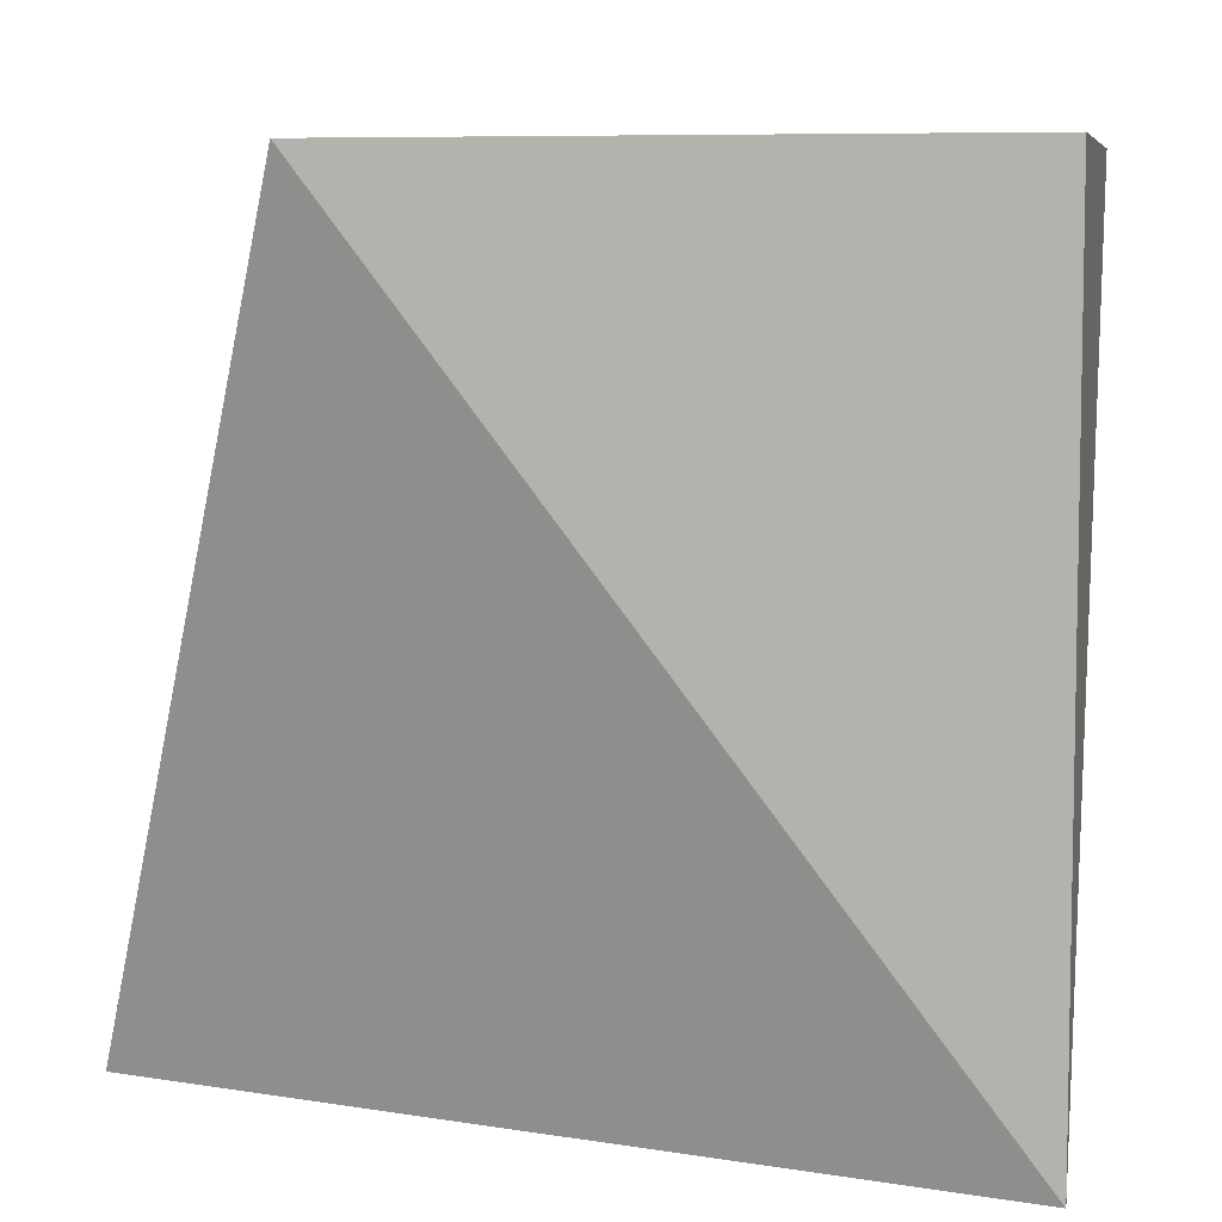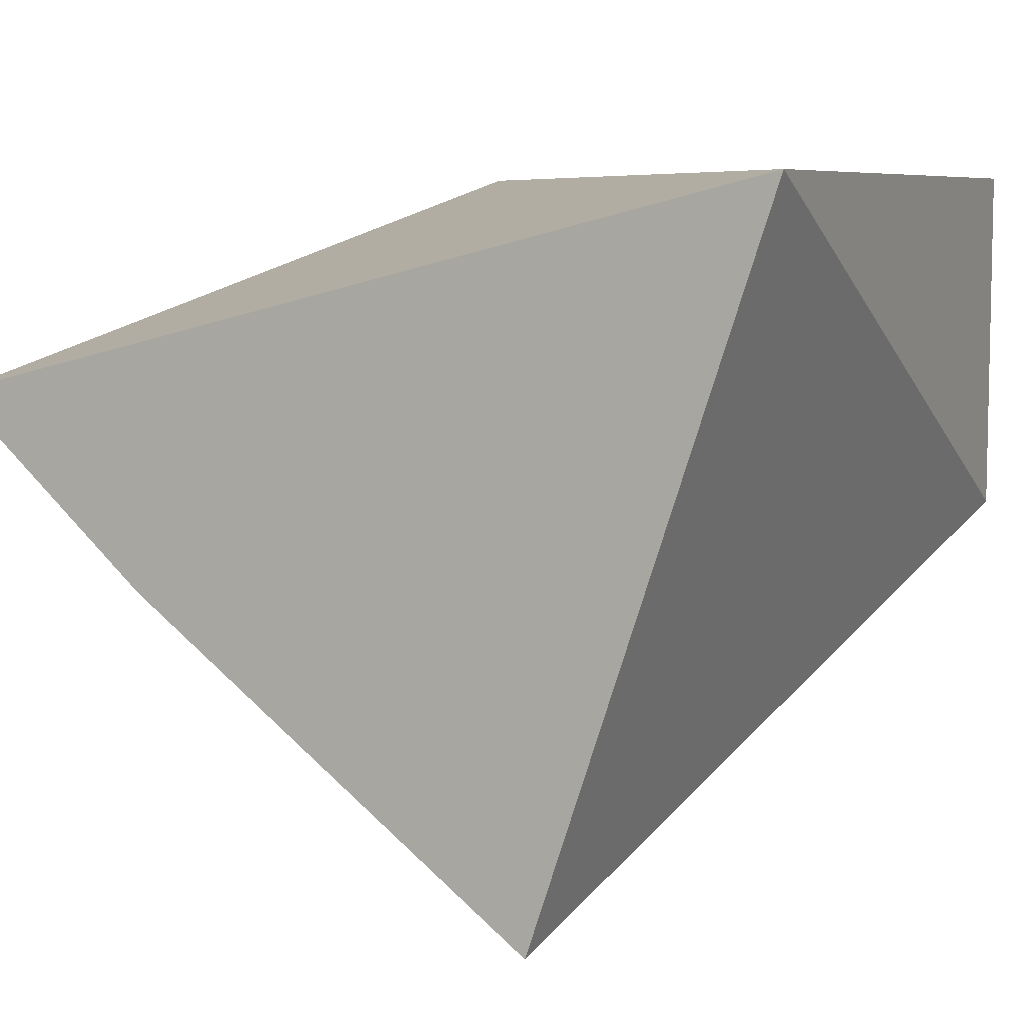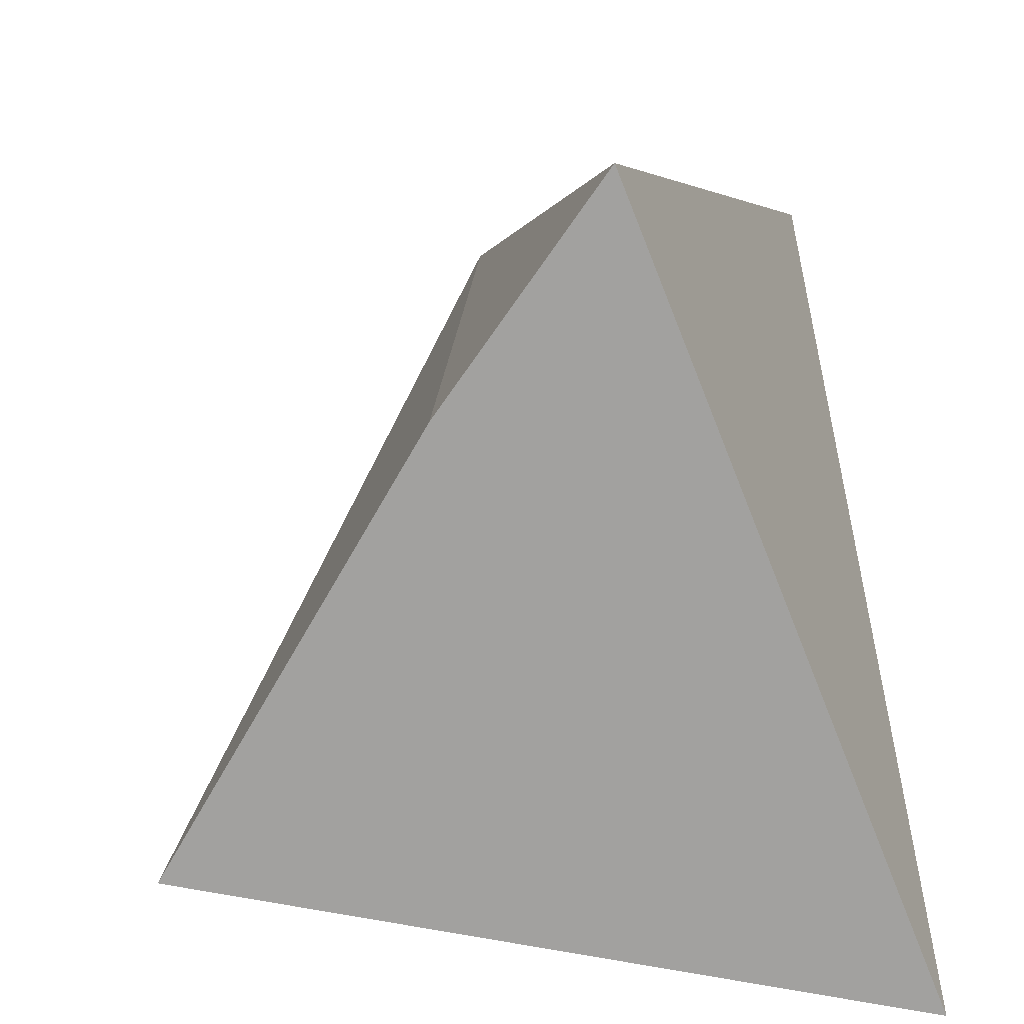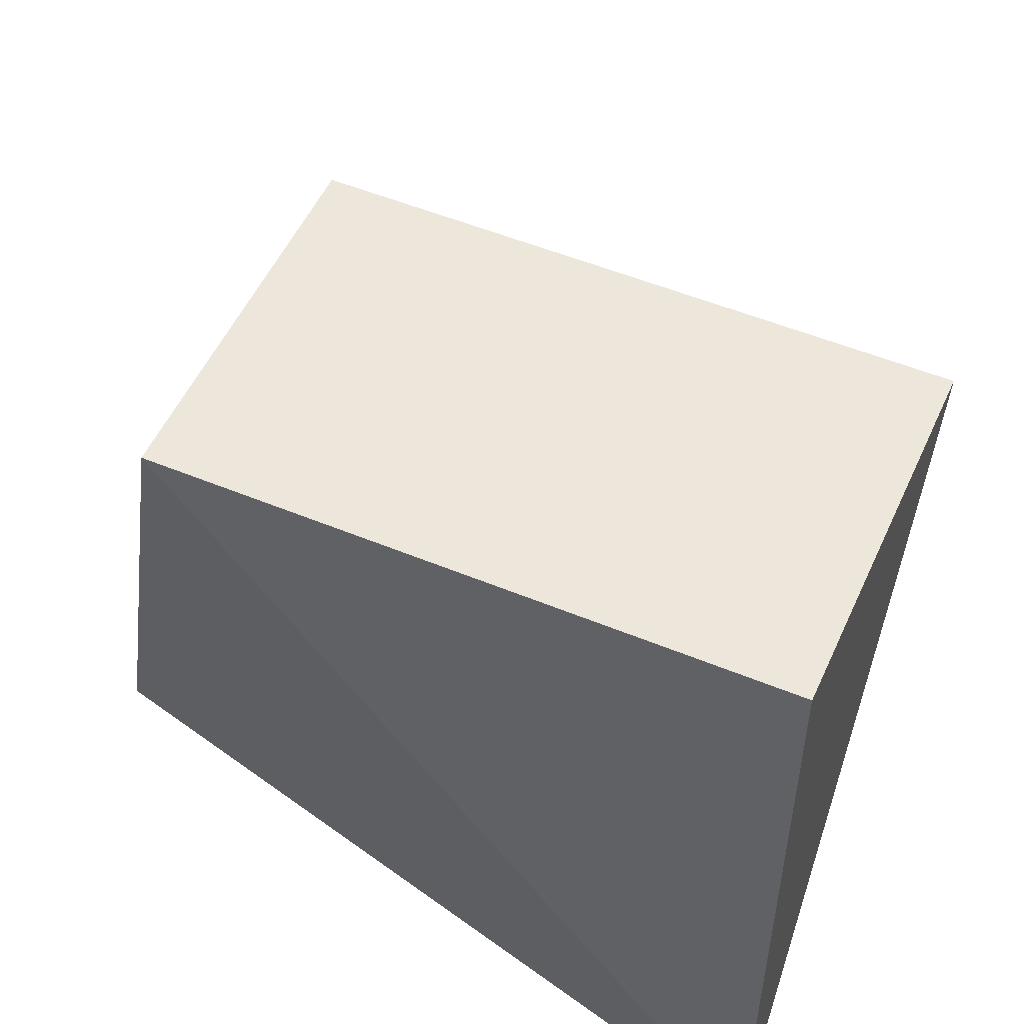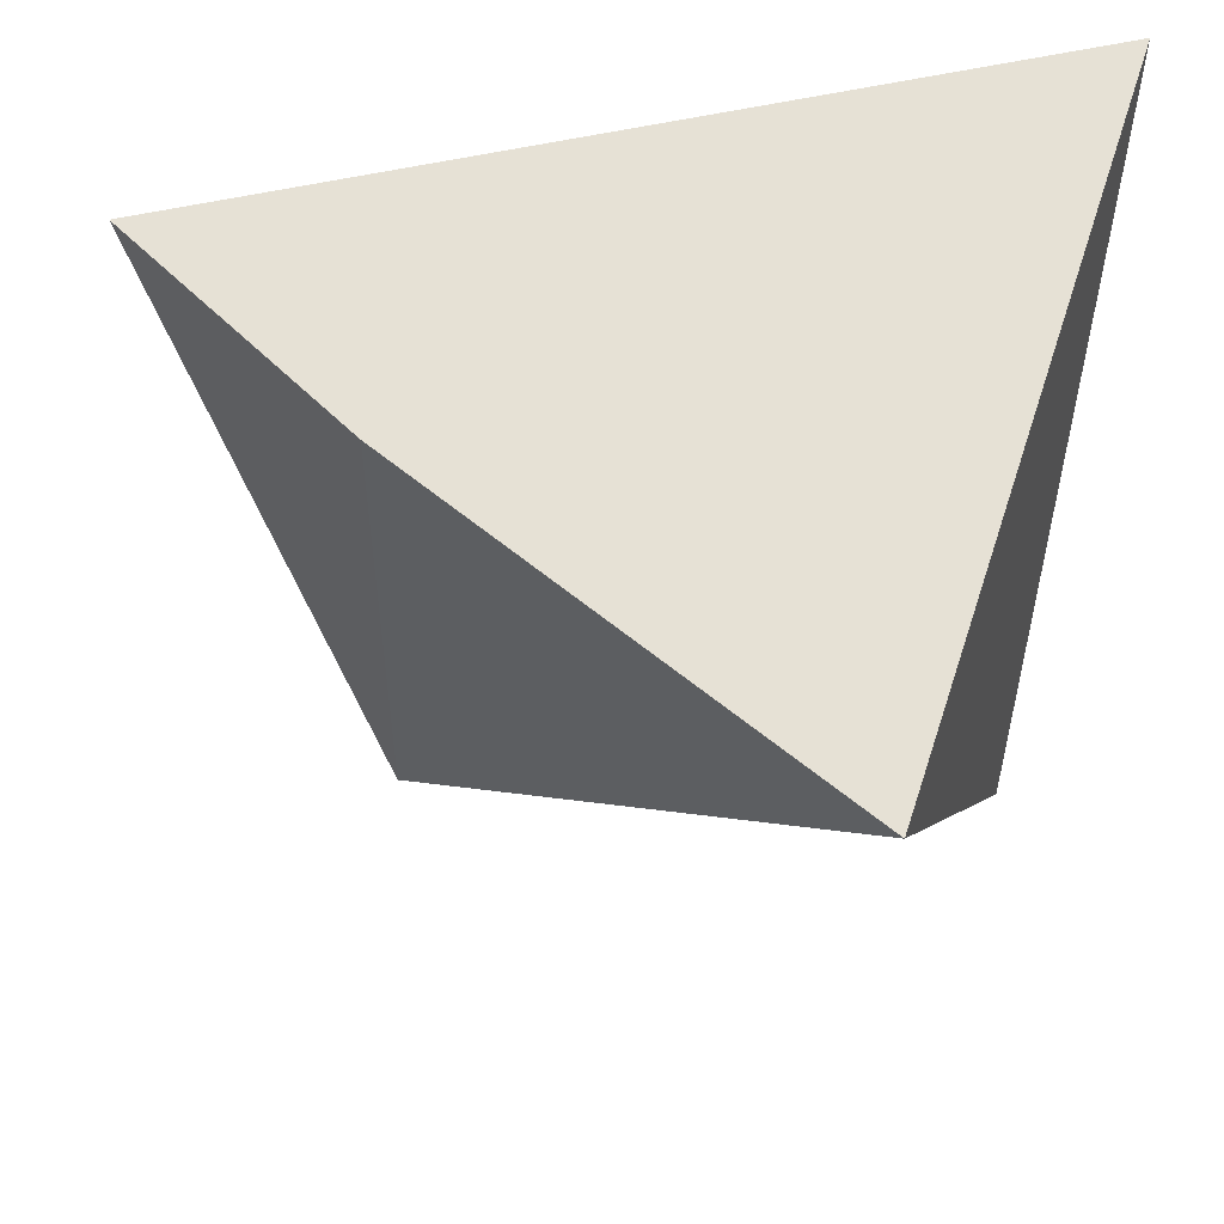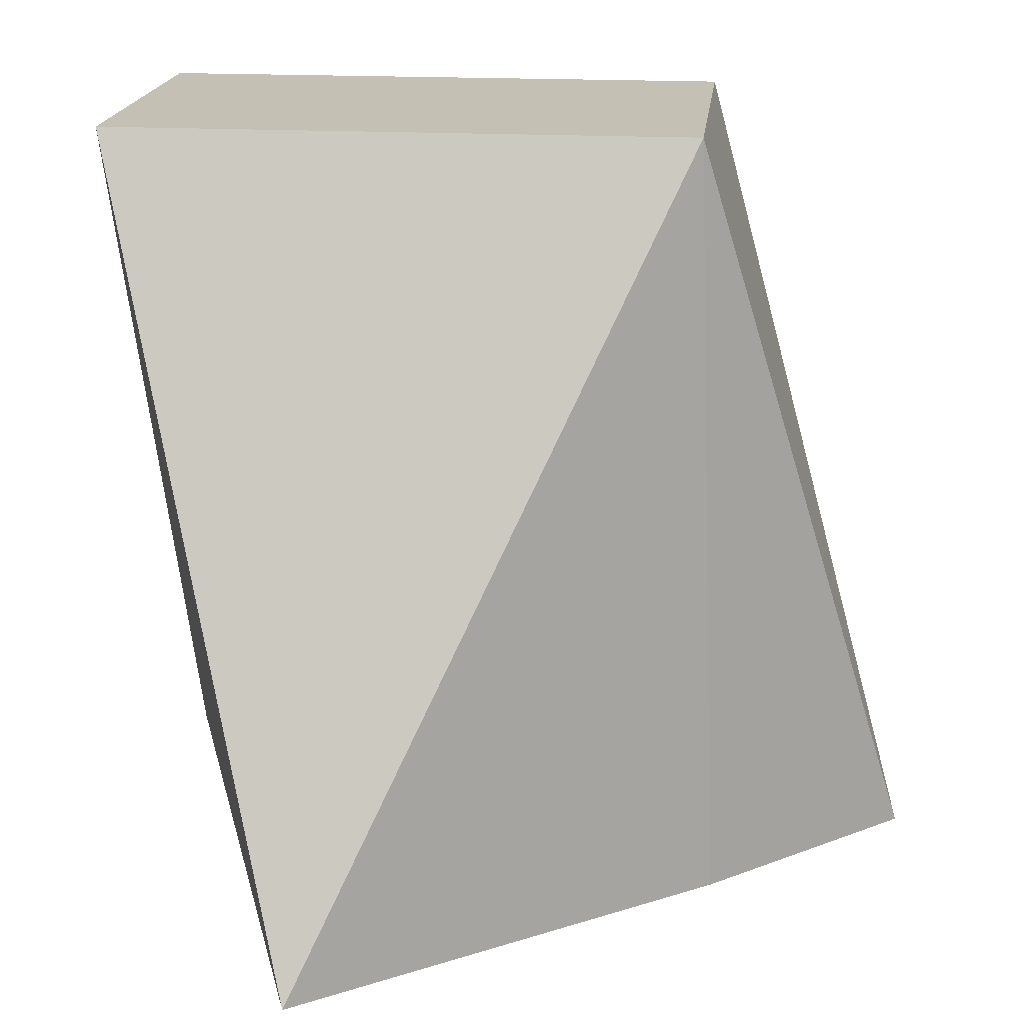
<metadata>
{"format":"obj","ext":"obj","renderer":"f3d","projection":"perspective","resolution":1024,"background":"white","views":[{"elev":6.9,"azim":-168.4,"up":"+Z"},{"elev":7.1,"azim":-156.5,"up":"+Y"},{"elev":-72.2,"azim":97.7,"up":"+Z"},{"elev":52.5,"azim":-156.0,"up":"+Z"},{"elev":-24.4,"azim":176.2,"up":"+Y"},{"elev":18.3,"azim":6.1,"up":"+Z"}]}
</metadata>
<code>
v 0.06525 -0.06512 0.1
v 0.07094 -0.07035 0.08027
v 0.0501 -0.06512 0.08027
v 0.0501 -0.06512 0.1
v 0.05591 -0.08271 0.08027
v 0.06525 -0.07421 0.1
v 0.0501 -0.07421 0.1
v 0.06592 -0.07499 0.08027
f 1 2 3
f 1 3 4
f 5 3 2
f 6 2 1
f 6 1 4
f 7 4 3
f 7 3 5
f 7 6 4
f 7 5 6
f 8 6 5
f 8 5 2
f 8 2 6

</code>
